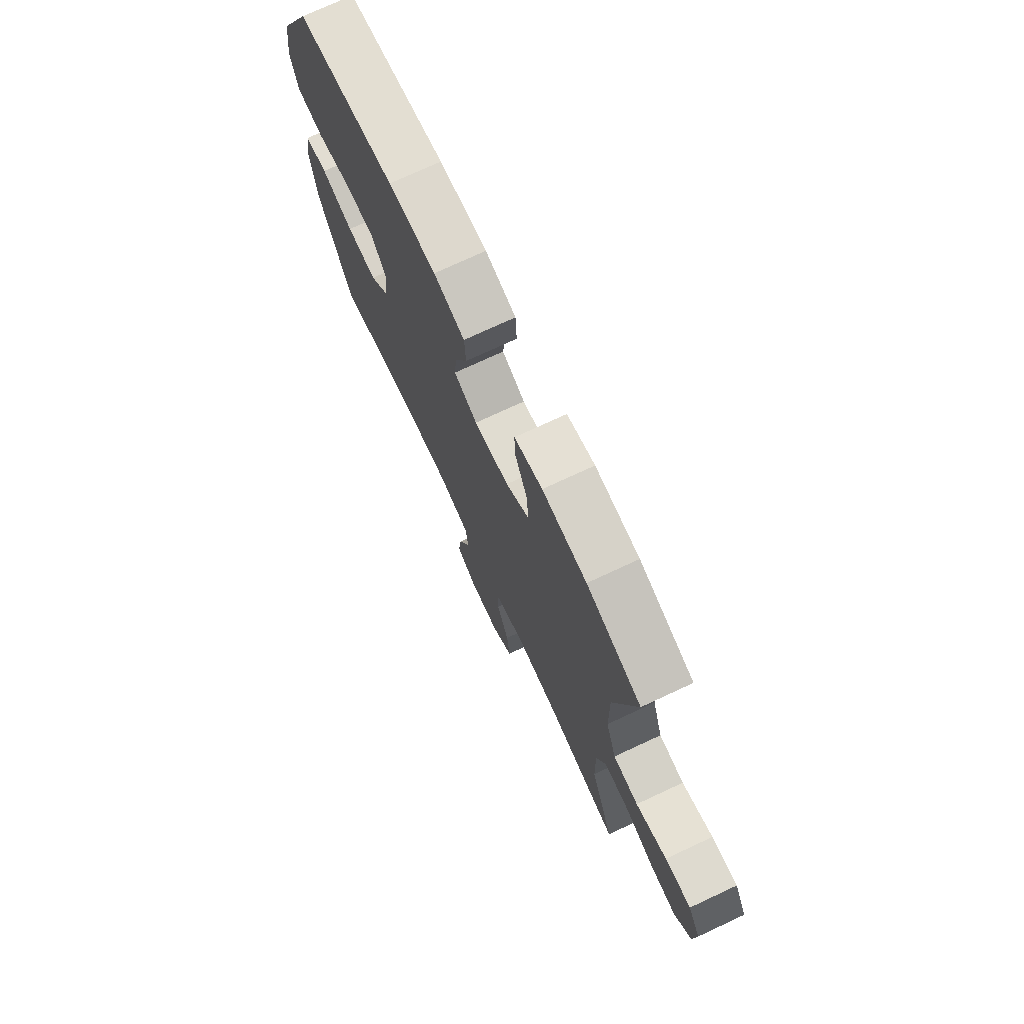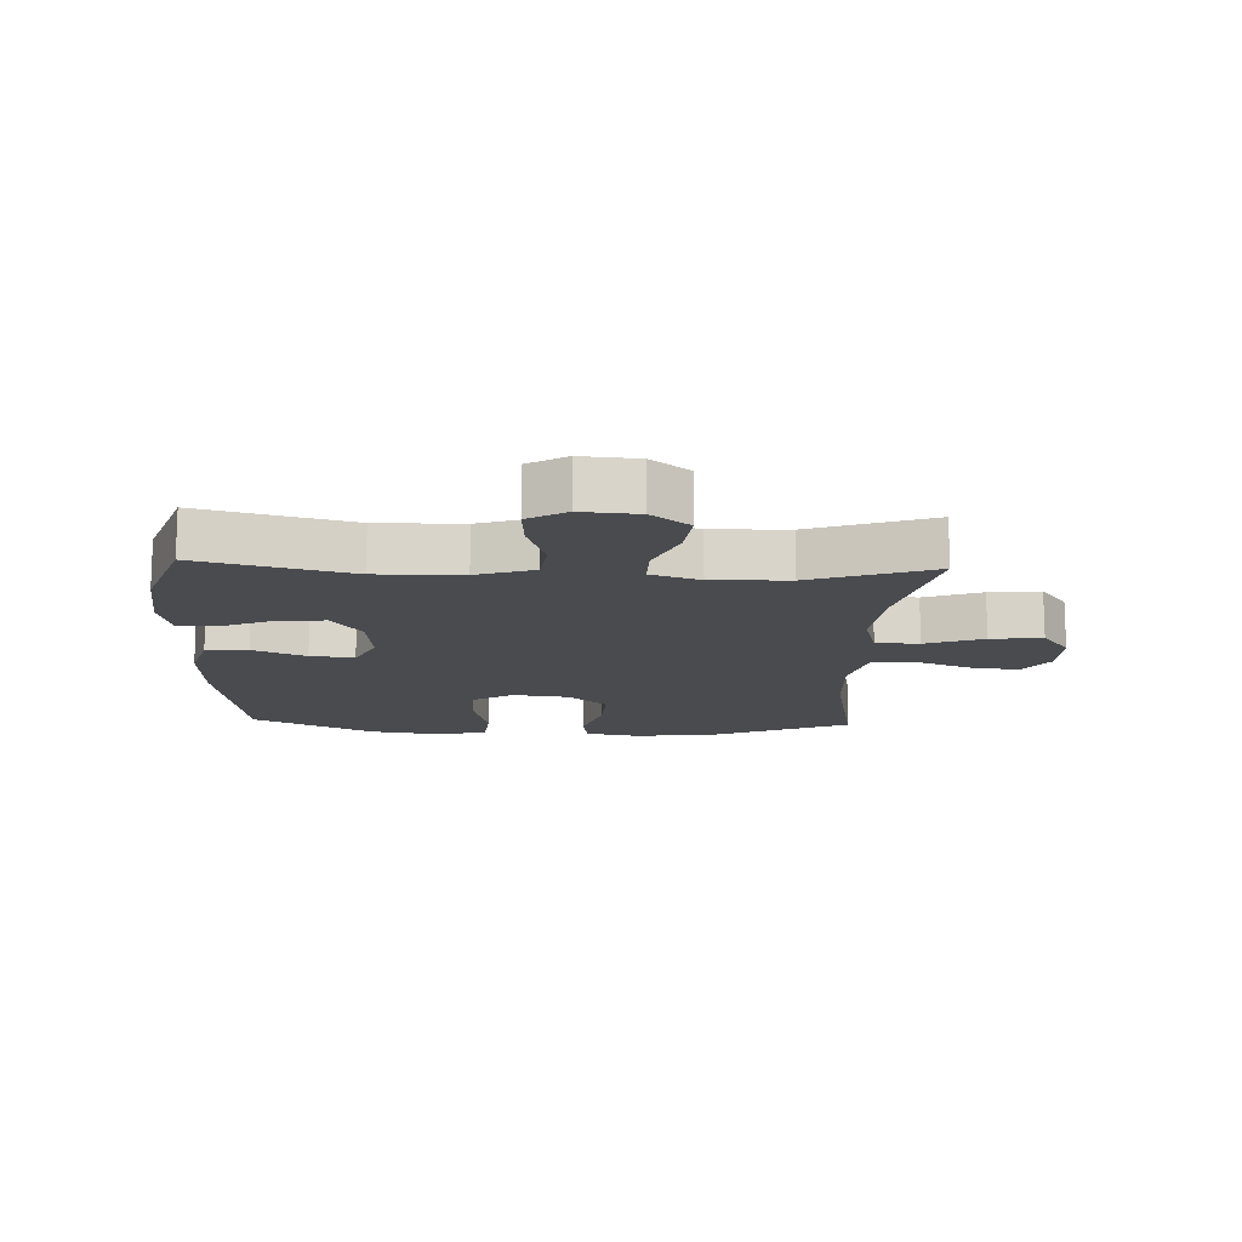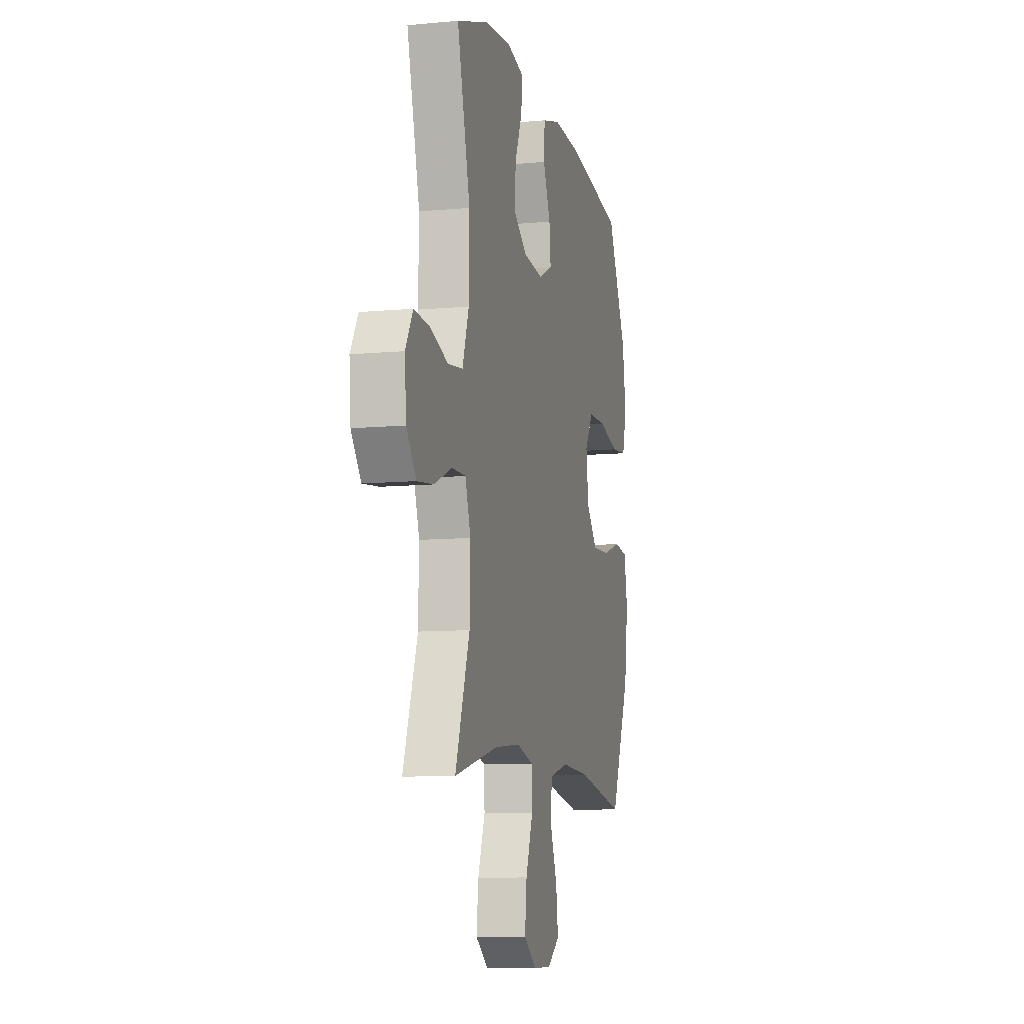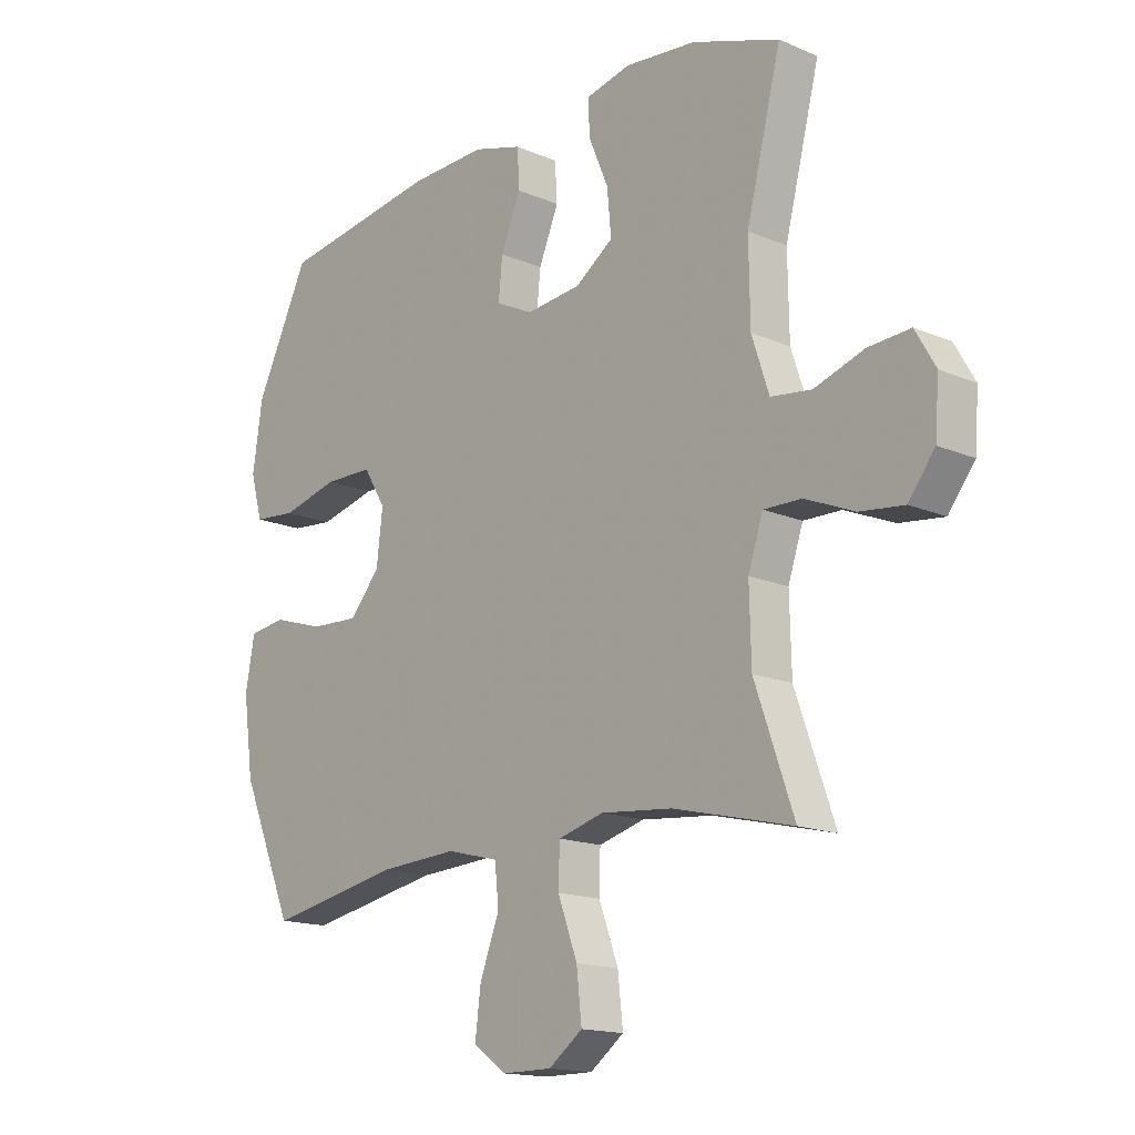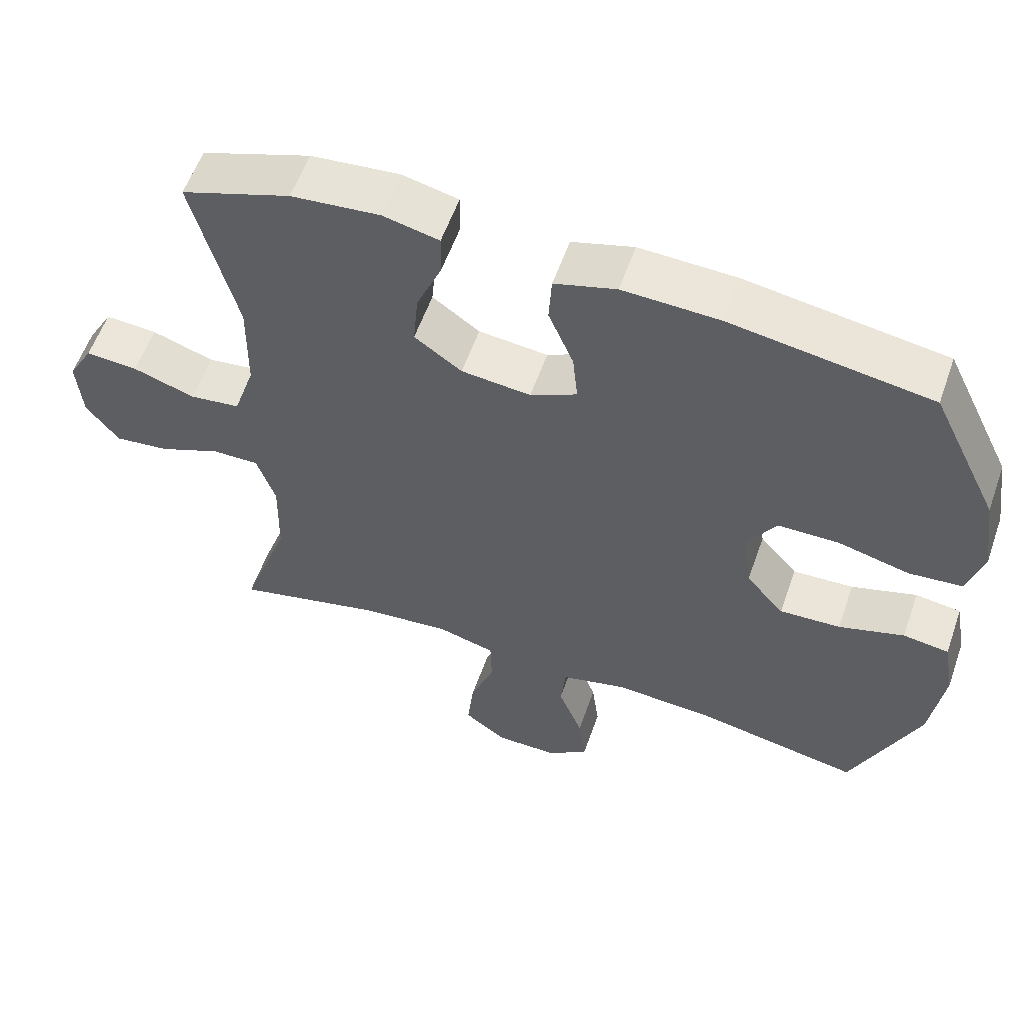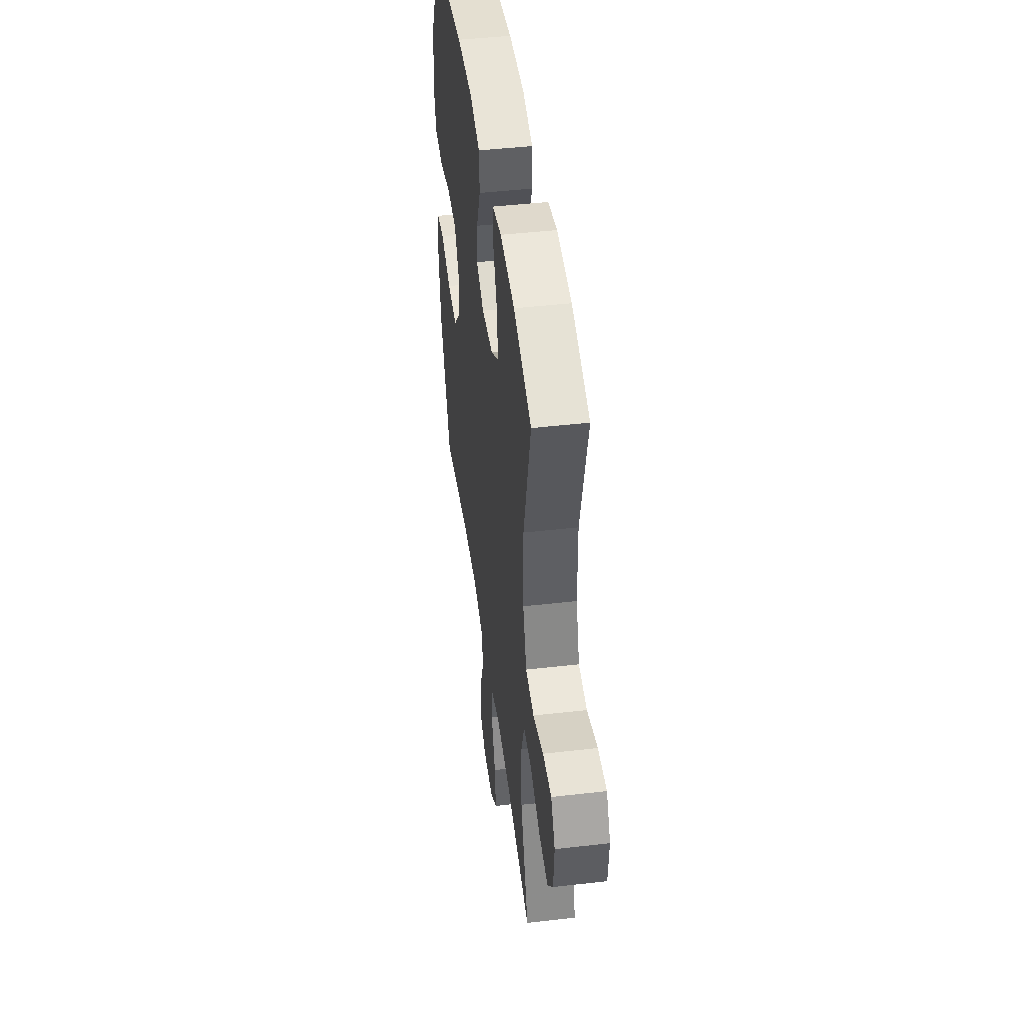
<metadata>
{"format":"obj","ext":"obj","renderer":"f3d","projection":"perspective","resolution":1024,"background":"white","views":[{"elev":74.0,"azim":65.0,"up":"+Z"},{"elev":-14.1,"azim":87.5,"up":"+Y"},{"elev":-9.3,"azim":104.0,"up":"+Z"},{"elev":-15.7,"azim":48.1,"up":"+Z"},{"elev":57.5,"azim":-160.7,"up":"+Z"},{"elev":45.8,"azim":82.5,"up":"+Z"}]}
</metadata>
<code>
v 0.5 0.07 0.5
v 0.439 0.07 0.26
v 0.441 0.07 0.124
v 0.471 0.07 0.033
v 0.542 0.07 0.024
v 0.629 0.07 0.053
v 0.702 0.07 0.058
v 0.737 0.07 -0.003
v 0.73 0.07 -0.093
v 0.684 0.07 -0.153
v 0.607 0.07 -0.144
v 0.521 0.07 -0.108
v 0.455 0.07 -0.107
v 0.429 0.07 -0.185
v 0.432 0.07 -0.307
v 0.5 0.07 -0.5
v 0.292 0.07 -0.45
v 0.167 0.07 -0.438
v 0.087 0.07 -0.46
v 0.085 0.07 -0.529
v 0.119 0.07 -0.621
v 0.128 0.07 -0.703
v 0.069 0.07 -0.747
v -0.018 0.07 -0.747
v -0.076 0.07 -0.706
v -0.066 0.07 -0.627
v -0.032 0.07 -0.539
v -0.039 0.07 -0.471
v -0.13 0.07 -0.448
v -0.268 0.07 -0.456
v -0.5 0.07 -0.5
v -0.593 0.07 -0.282
v -0.611 0.07 -0.15
v -0.595 0.07 -0.062
v -0.531 0.07 -0.053
v -0.44 0.07 -0.081
v -0.355 0.07 -0.085
v -0.302 0.07 -0.024
v -0.291 0.07 0.067
v -0.33 0.07 0.131
v -0.415 0.07 0.132
v -0.515 0.07 0.107
v -0.59 0.07 0.114
v -0.611 0.07 0.19
v -0.594 0.07 0.306
v -0.5 0.07 0.5
v -0.222 0.07 0.543
v -0.088 0.07 0.548
v -0.002 0.07 0.523
v 0.002 0.07 0.456
v -0.033 0.07 0.372
v -0.04 0.07 0.302
v 0.025 0.07 0.27
v 0.122 0.07 0.28
v 0.188 0.07 0.327
v 0.181 0.07 0.404
v 0.146 0.07 0.487
v 0.145 0.07 0.547
v 0.223 0.07 0.565
v 0.347 0.07 0.553
v 0.5 0 0.5
v 0.439 0 0.26
v 0.441 0 0.124
v 0.471 0 0.033
v 0.542 0 0.024
v 0.629 0 0.053
v 0.702 0 0.058
v 0.737 0 -0.003
v 0.73 0 -0.093
v 0.684 0 -0.153
v 0.607 0 -0.144
v 0.521 0 -0.108
v 0.455 0 -0.107
v 0.429 0 -0.185
v 0.432 0 -0.307
v 0.5 0 -0.5
v 0.292 0 -0.45
v 0.167 0 -0.438
v 0.087 0 -0.46
v 0.085 0 -0.529
v 0.119 0 -0.621
v 0.128 0 -0.703
v 0.069 0 -0.747
v -0.018 0 -0.747
v -0.076 0 -0.706
v -0.066 0 -0.627
v -0.032 0 -0.539
v -0.039 0 -0.471
v -0.13 0 -0.448
v -0.268 0 -0.456
v -0.5 0 -0.5
v -0.593 0 -0.282
v -0.611 0 -0.15
v -0.595 0 -0.062
v -0.531 0 -0.053
v -0.44 0 -0.081
v -0.355 0 -0.085
v -0.302 0 -0.024
v -0.291 0 0.067
v -0.33 0 0.131
v -0.415 0 0.132
v -0.515 0 0.107
v -0.59 0 0.114
v -0.611 0 0.19
v -0.594 0 0.306
v -0.5 0 0.5
v -0.222 0 0.543
v -0.088 0 0.548
v -0.002 0 0.523
v 0.002 0 0.456
v -0.033 0 0.372
v -0.04 0 0.302
v 0.025 0 0.27
v 0.122 0 0.28
v 0.188 0 0.327
v 0.181 0 0.404
v 0.146 0 0.487
v 0.145 0 0.547
v 0.223 0 0.565
v 0.347 0 0.553
f 59 60 1 2
f 56 57 58 59
f 55 56 59 2
f 54 55 2 3
f 53 54 3 4
f 52 53 4
f 48 49 50 51
f 48 51 52
f 47 48 52
f 46 47 52
f 45 46 52 4
f 41 42 43 44
f 40 41 44 45
f 33 34 35 36
f 33 36 37
f 30 31 32 33
f 29 30 33 37
f 28 29 37 38
f 24 25 26 27
f 22 23 24 27
f 20 21 22 27
f 19 20 27 28
f 18 19 28 38
f 15 16 17
f 14 15 17 18
f 13 14 18 38
f 9 10 11 12
f 5 6 7 8
f 4 5 8 9
f 40 45 4 9
f 12 13 38 39
f 9 12 39 40
f 62 61 120 119
f 119 118 117 116
f 62 119 116 115
f 63 62 115 114
f 64 63 114 113
f 64 113 112
f 111 110 109 108
f 112 111 108
f 112 108 107
f 112 107 106
f 64 112 106 105
f 104 103 102 101
f 105 104 101 100
f 96 95 94 93
f 97 96 93
f 93 92 91 90
f 97 93 90 89
f 98 97 89 88
f 87 86 85 84
f 87 84 83 82
f 87 82 81 80
f 88 87 80 79
f 98 88 79 78
f 77 76 75
f 78 77 75 74
f 98 78 74 73
f 72 71 70 69
f 68 67 66 65
f 69 68 65 64
f 69 64 105 100
f 99 98 73 72
f 100 99 72 69
f 1 61 62 2
f 2 62 63 3
f 3 63 64 4
f 4 64 65 5
f 5 65 66 6
f 6 66 67 7
f 7 67 68 8
f 8 68 69 9
f 9 69 70 10
f 10 70 71 11
f 11 71 72 12
f 12 72 73 13
f 13 73 74 14
f 14 74 75 15
f 15 75 76 16
f 16 76 77 17
f 17 77 78 18
f 18 78 79 19
f 19 79 80 20
f 20 80 81 21
f 21 81 82 22
f 22 82 83 23
f 23 83 84 24
f 24 84 85 25
f 25 85 86 26
f 26 86 87 27
f 27 87 88 28
f 28 88 89 29
f 29 89 90 30
f 30 90 91 31
f 31 91 92 32
f 32 92 93 33
f 33 93 94 34
f 34 94 95 35
f 35 95 96 36
f 36 96 97 37
f 37 97 98 38
f 38 98 99 39
f 39 99 100 40
f 40 100 101 41
f 41 101 102 42
f 42 102 103 43
f 43 103 104 44
f 44 104 105 45
f 45 105 106 46
f 46 106 107 47
f 47 107 108 48
f 48 108 109 49
f 49 109 110 50
f 50 110 111 51
f 51 111 112 52
f 52 112 113 53
f 53 113 114 54
f 54 114 115 55
f 55 115 116 56
f 56 116 117 57
f 57 117 118 58
f 58 118 119 59
f 59 119 120 60
f 60 120 61 1

</code>
